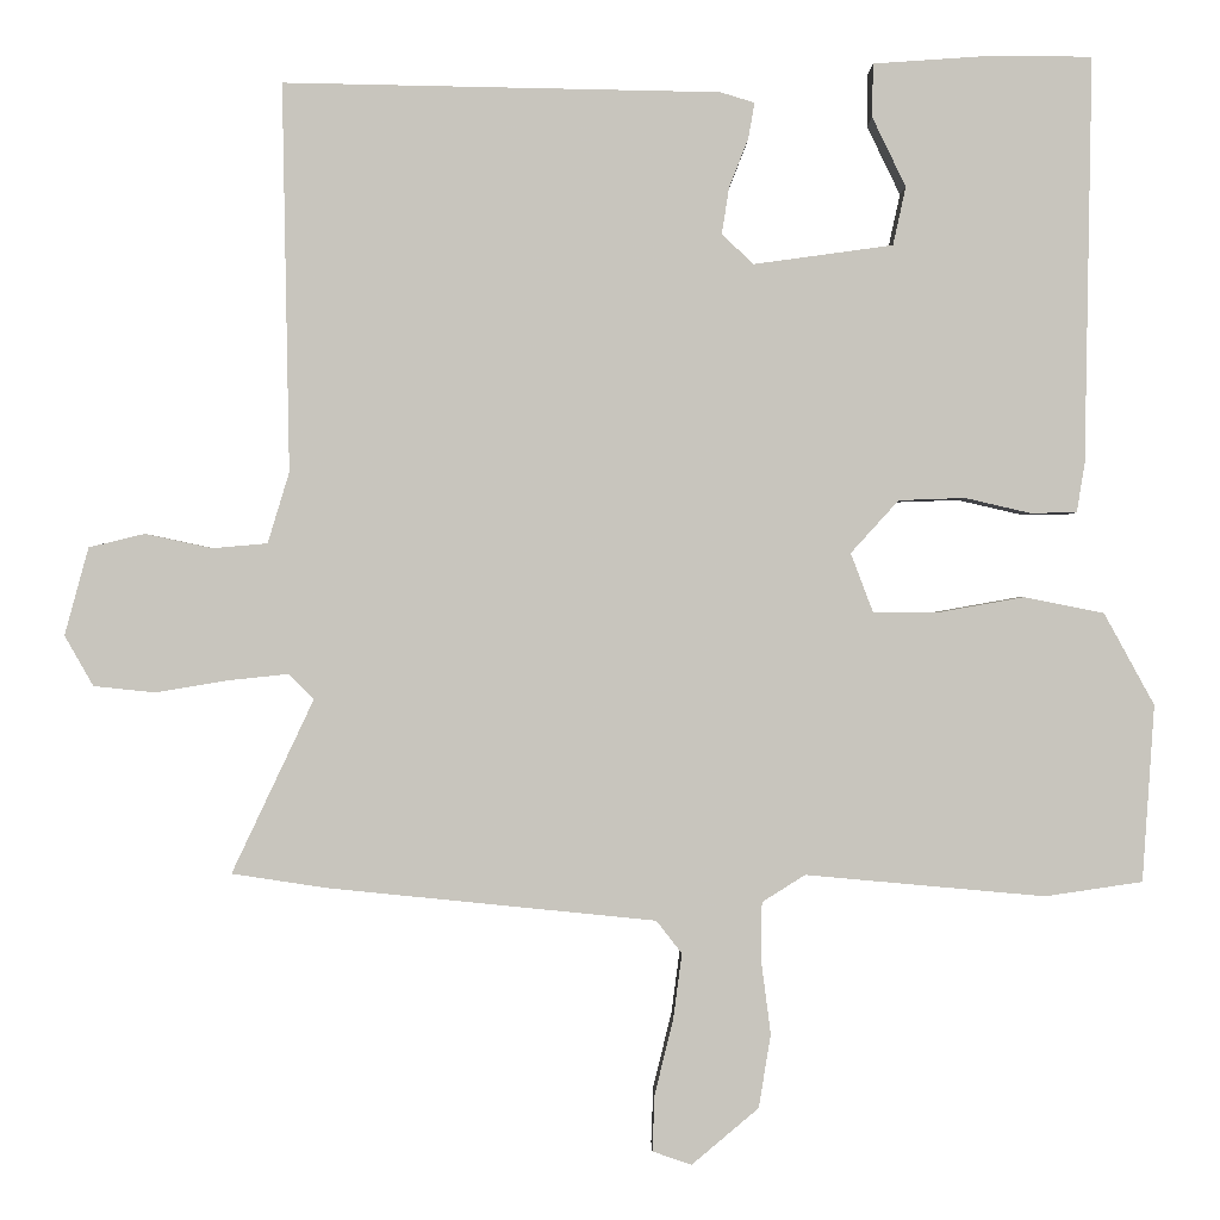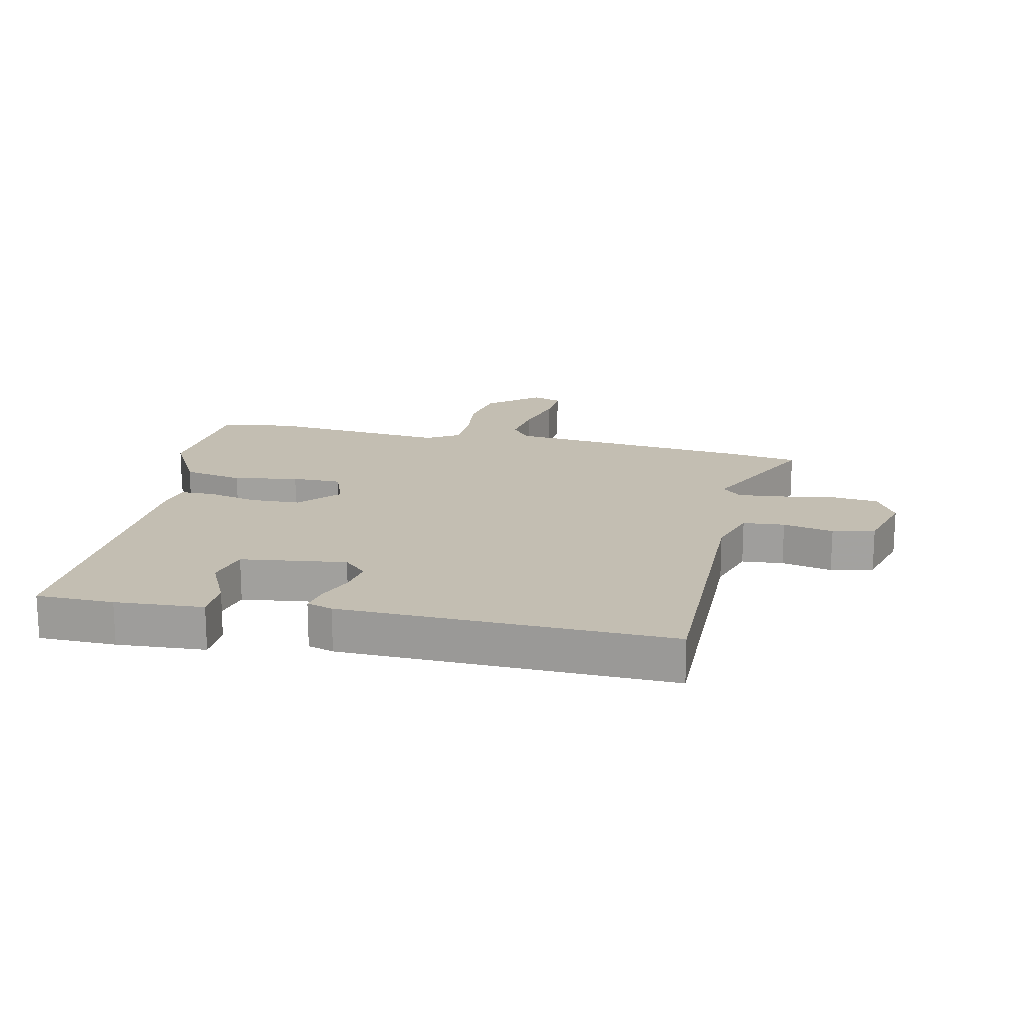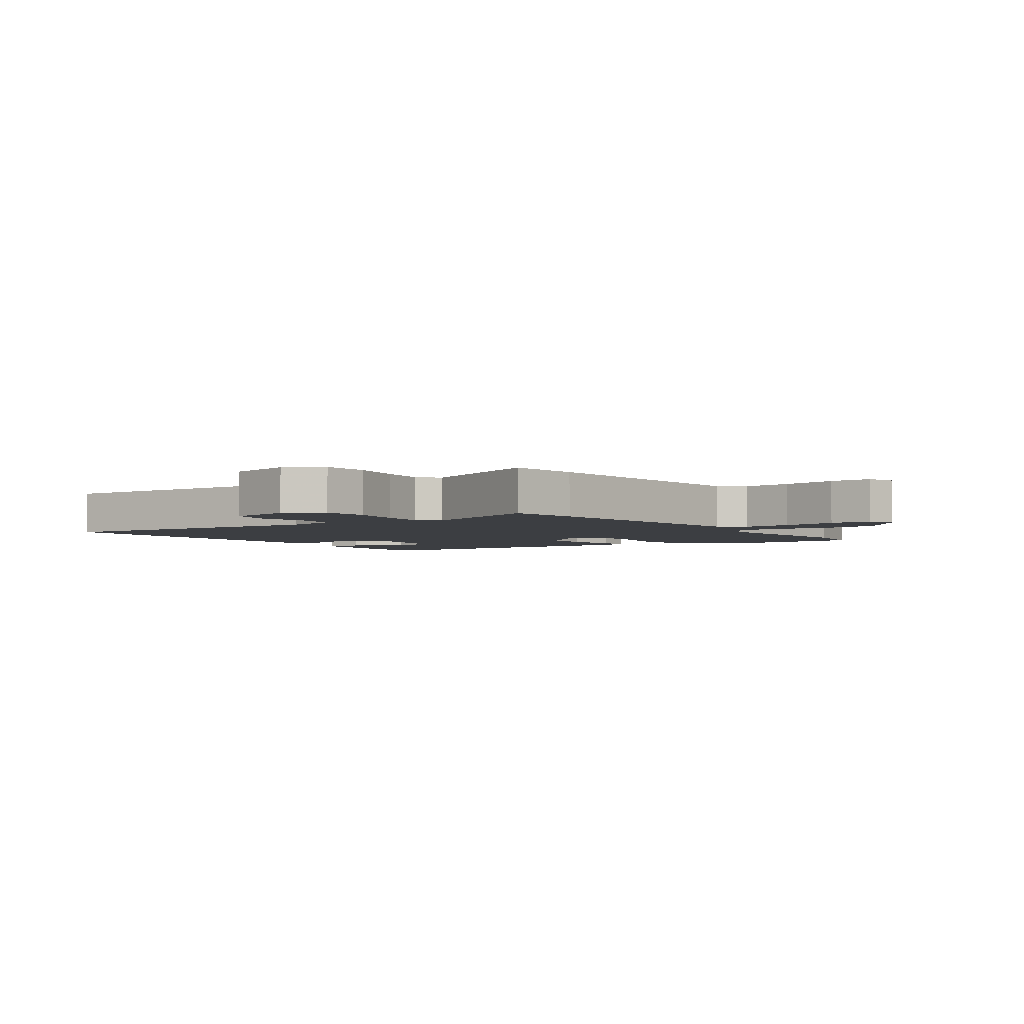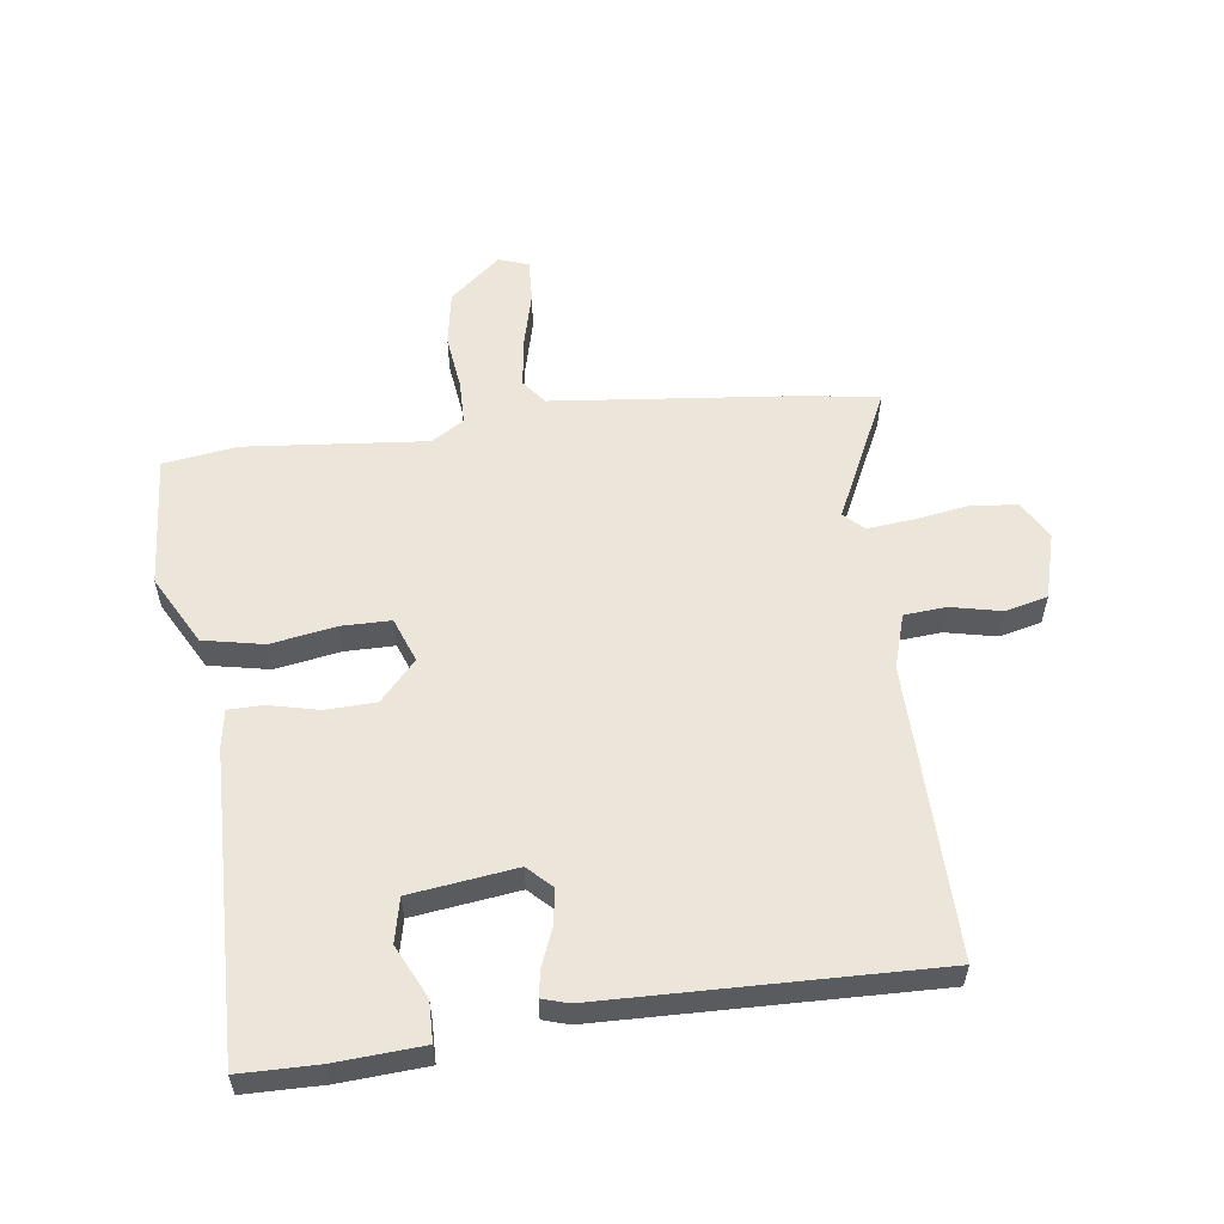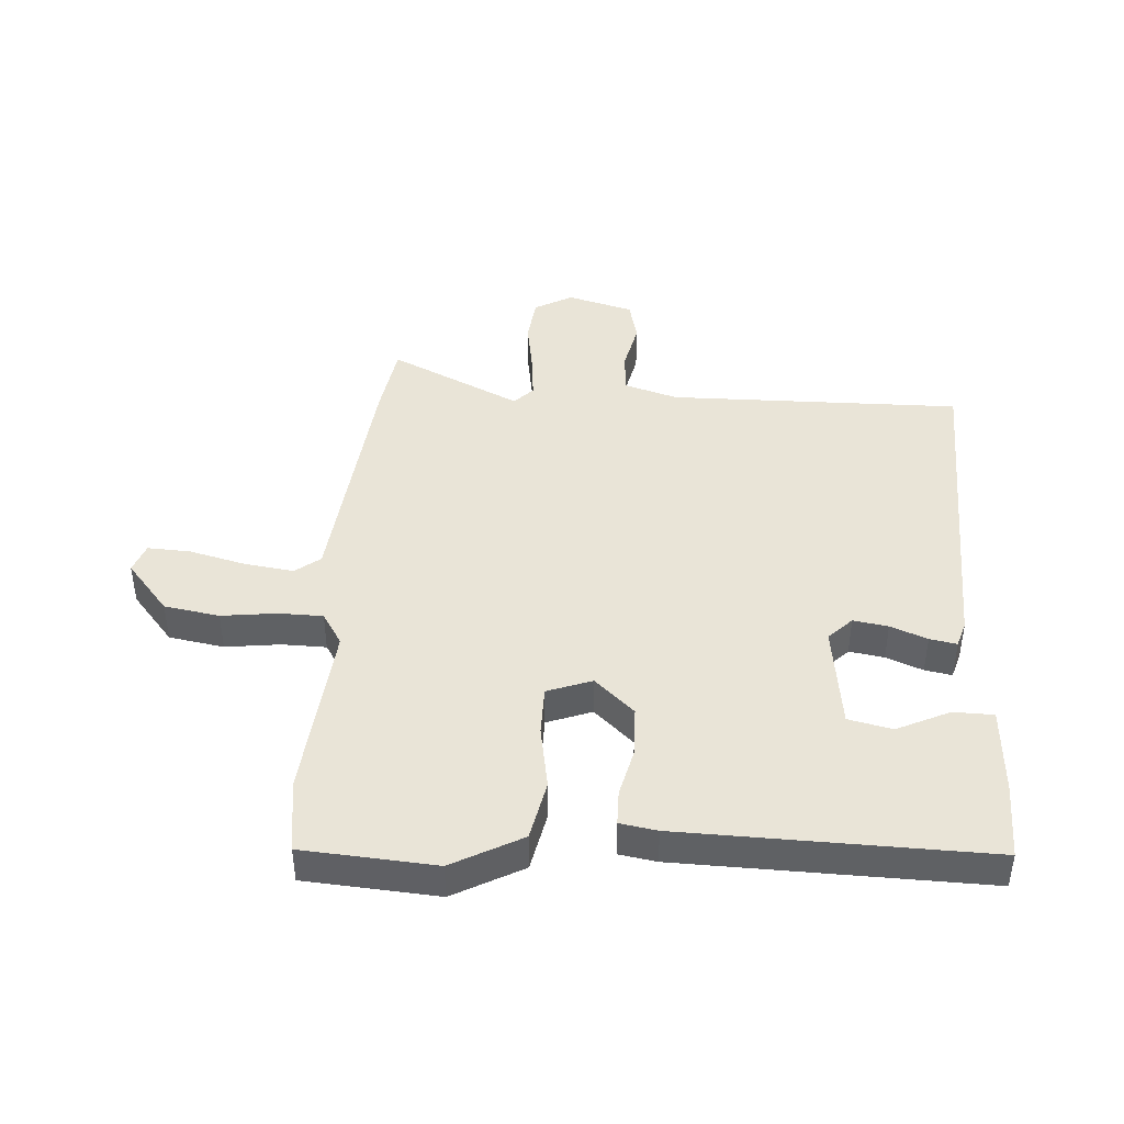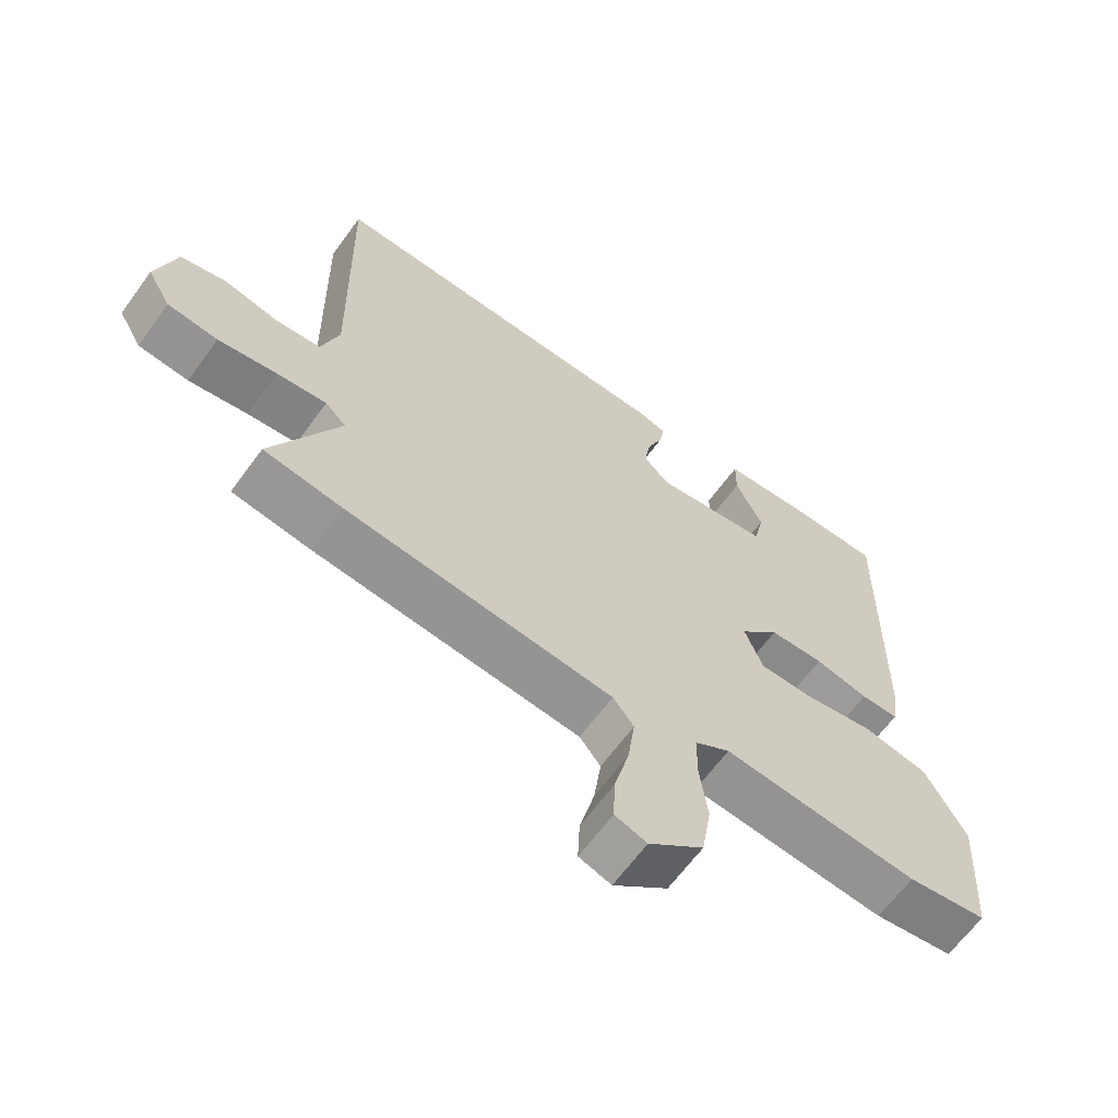
<metadata>
{"format":"obj","ext":"obj","renderer":"f3d","projection":"perspective","resolution":1024,"background":"white","views":[{"elev":-0.1,"azim":179.5,"up":"+Z"},{"elev":17.5,"azim":12.6,"up":"+Y"},{"elev":-3.3,"azim":124.0,"up":"+Y"},{"elev":56.5,"azim":-7.2,"up":"+Y"},{"elev":43.1,"azim":-85.9,"up":"+Y"},{"elev":-64.4,"azim":144.0,"up":"+Z"}]}
</metadata>
<code>
v -0.471 0.07 0.537
v -0.343 0.07 0.538
v -0.197 0.07 0.528
v -0.196 0.07 0.461
v -0.238 0.07 0.374
v -0.222 0.07 0.301
v -0.047 0.07 0.277
v -0.008 0.07 0.315
v -0.017 0.07 0.373
v -0.041 0.07 0.434
v -0.049 0.07 0.479
v -0.006 0.07 0.492
v 0.541 0.07 0.503
v 0.532 0.07 0.017
v 0.559 0.07 -0.072
v 0.628 0.07 -0.078
v 0.712 0.07 -0.06
v 0.782 0.07 -0.077
v 0.812 0.07 -0.187
v 0.776 0.07 -0.25
v 0.699 0.07 -0.258
v 0.609 0.07 -0.243
v 0.533 0.07 -0.235
v 0.501 0.07 -0.266
v 0.604 0.07 -0.484
v 0.484 0.07 -0.502
v 0.074 0.07 -0.543
v 0.042 0.07 -0.584
v 0.053 0.07 -0.667
v 0.076 0.07 -0.76
v 0.079 0.07 -0.831
v 0.03 0.07 -0.848
v -0.054 0.07 -0.777
v -0.069 0.07 -0.685
v -0.057 0.07 -0.593
v -0.058 0.07 -0.52
v -0.112 0.07 -0.486
v -0.412 0.07 -0.513
v -0.534 0.07 -0.495
v -0.549 0.07 -0.274
v -0.486 0.07 -0.159
v -0.386 0.07 -0.139
v -0.279 0.07 -0.158
v -0.197 0.07 -0.158
v -0.169 0.07 -0.084
v -0.229 0.07 -0.018
v -0.312 0.07 -0.015
v -0.394 0.07 -0.034
v -0.452 0.07 -0.033
v -0.462 0.07 0.029
v -0.471 0 0.537
v -0.343 0 0.538
v -0.197 0 0.528
v -0.196 0 0.461
v -0.238 0 0.374
v -0.222 0 0.301
v -0.047 0 0.277
v -0.008 0 0.315
v -0.017 0 0.373
v -0.041 0 0.434
v -0.049 0 0.479
v -0.006 0 0.492
v 0.541 0 0.503
v 0.532 0 0.017
v 0.559 0 -0.072
v 0.628 0 -0.078
v 0.712 0 -0.06
v 0.782 0 -0.077
v 0.812 0 -0.187
v 0.776 0 -0.25
v 0.699 0 -0.258
v 0.609 0 -0.243
v 0.533 0 -0.235
v 0.501 0 -0.266
v 0.604 0 -0.484
v 0.484 0 -0.502
v 0.074 0 -0.543
v 0.042 0 -0.584
v 0.053 0 -0.667
v 0.076 0 -0.76
v 0.079 0 -0.831
v 0.03 0 -0.848
v -0.054 0 -0.777
v -0.069 0 -0.685
v -0.057 0 -0.593
v -0.058 0 -0.52
v -0.112 0 -0.486
v -0.412 0 -0.513
v -0.534 0 -0.495
v -0.549 0 -0.274
v -0.486 0 -0.159
v -0.386 0 -0.139
v -0.279 0 -0.158
v -0.197 0 -0.158
v -0.169 0 -0.084
v -0.229 0 -0.018
v -0.312 0 -0.015
v -0.394 0 -0.034
v -0.452 0 -0.033
v -0.462 0 0.029
f 47 48 49 50
f 46 47 50 1
f 45 46 1 2
f 40 41 42 43
f 40 43 44
f 37 38 39 40
f 37 40 44
f 36 37 44 45
f 32 33 34 35
f 32 35 36
f 29 30 31 32
f 28 29 32 36
f 27 28 36 45
f 24 25 26 27
f 23 24 27 45
f 19 20 21 22
f 16 17 18 19
f 15 16 19 22
f 14 15 22 23
f 12 13 14
f 9 10 11 12
f 8 9 12 14
f 7 8 14 23
f 2 3 4 5
f 2 5 6
f 45 2 6
f 6 7 23 45
f 100 99 98 97
f 51 100 97 96
f 52 51 96 95
f 93 92 91 90
f 94 93 90
f 90 89 88 87
f 94 90 87
f 95 94 87 86
f 85 84 83 82
f 86 85 82
f 82 81 80 79
f 86 82 79 78
f 95 86 78 77
f 77 76 75 74
f 95 77 74 73
f 72 71 70 69
f 69 68 67 66
f 72 69 66 65
f 73 72 65 64
f 64 63 62
f 62 61 60 59
f 64 62 59 58
f 73 64 58 57
f 55 54 53 52
f 56 55 52
f 56 52 95
f 95 73 57 56
f 1 51 52 2
f 2 52 53 3
f 3 53 54 4
f 4 54 55 5
f 5 55 56 6
f 6 56 57 7
f 7 57 58 8
f 8 58 59 9
f 9 59 60 10
f 10 60 61 11
f 11 61 62 12
f 12 62 63 13
f 13 63 64 14
f 14 64 65 15
f 15 65 66 16
f 16 66 67 17
f 17 67 68 18
f 18 68 69 19
f 19 69 70 20
f 20 70 71 21
f 21 71 72 22
f 22 72 73 23
f 23 73 74 24
f 24 74 75 25
f 25 75 76 26
f 26 76 77 27
f 27 77 78 28
f 28 78 79 29
f 29 79 80 30
f 30 80 81 31
f 31 81 82 32
f 32 82 83 33
f 33 83 84 34
f 34 84 85 35
f 35 85 86 36
f 36 86 87 37
f 37 87 88 38
f 38 88 89 39
f 39 89 90 40
f 40 90 91 41
f 41 91 92 42
f 42 92 93 43
f 43 93 94 44
f 44 94 95 45
f 45 95 96 46
f 46 96 97 47
f 47 97 98 48
f 48 98 99 49
f 49 99 100 50
f 50 100 51 1

</code>
